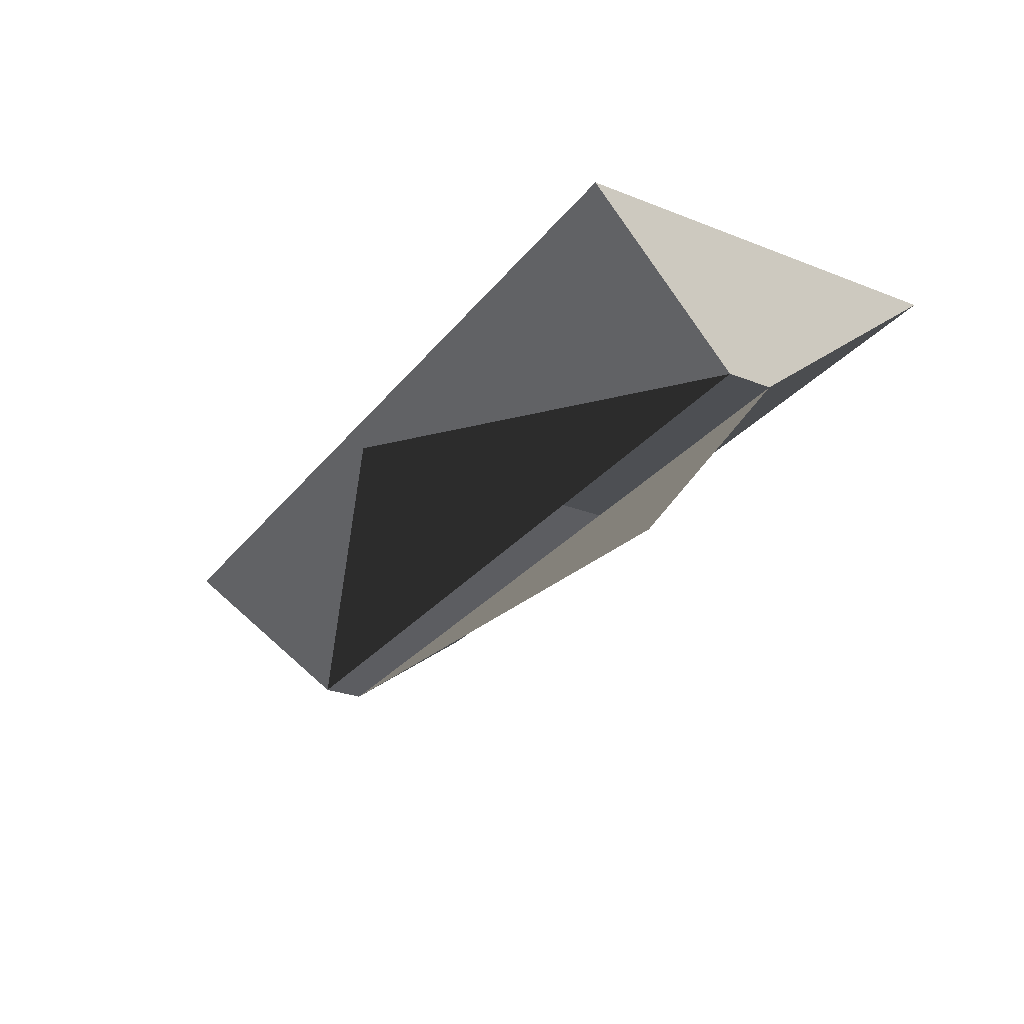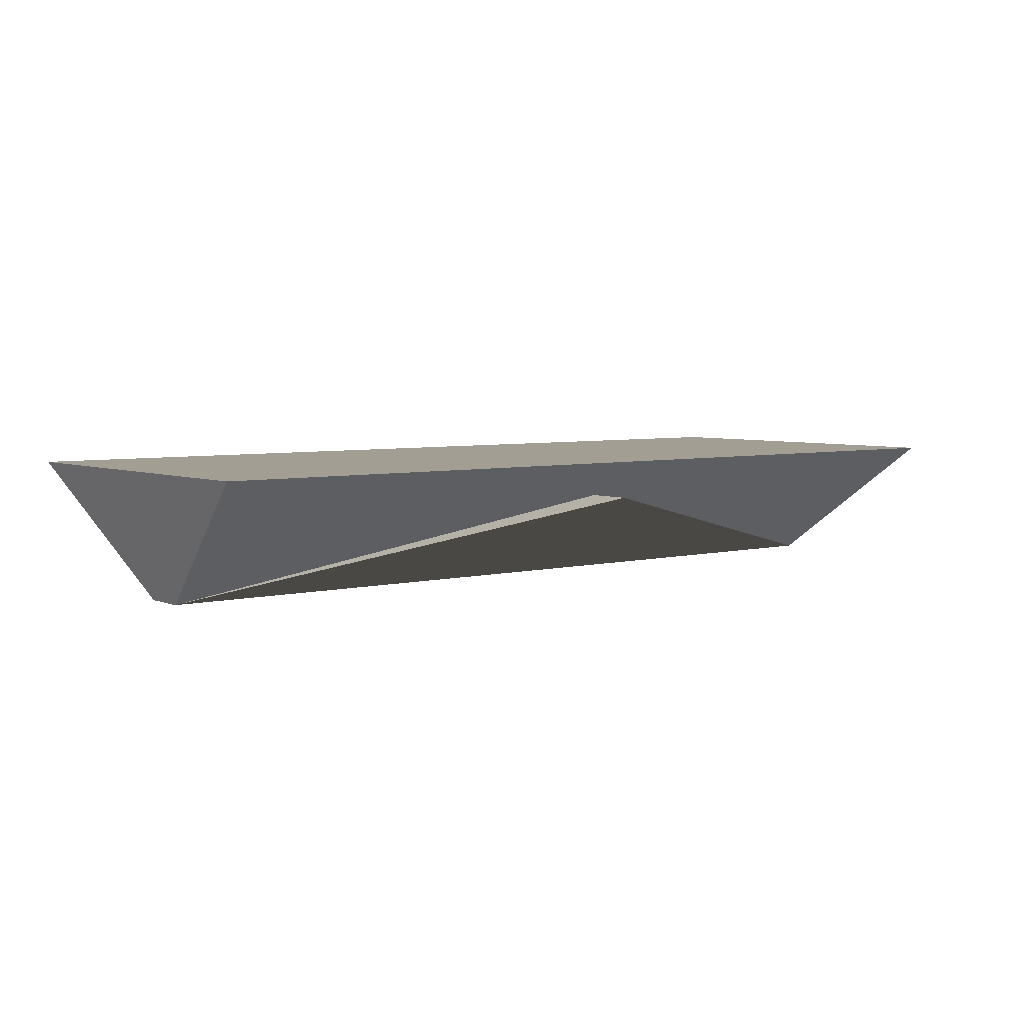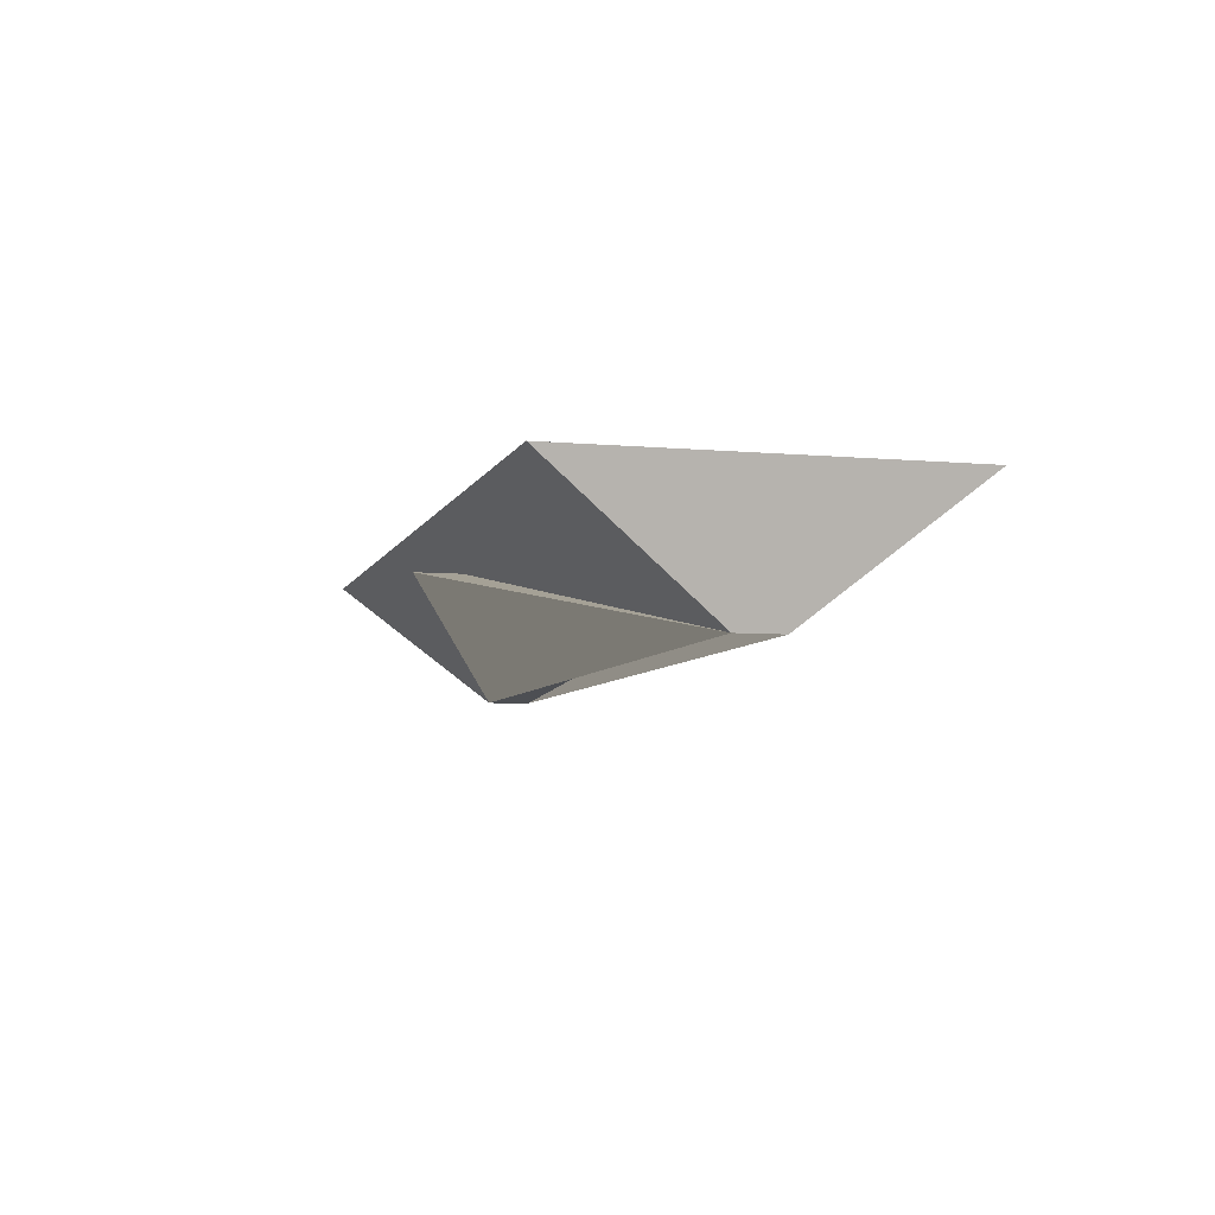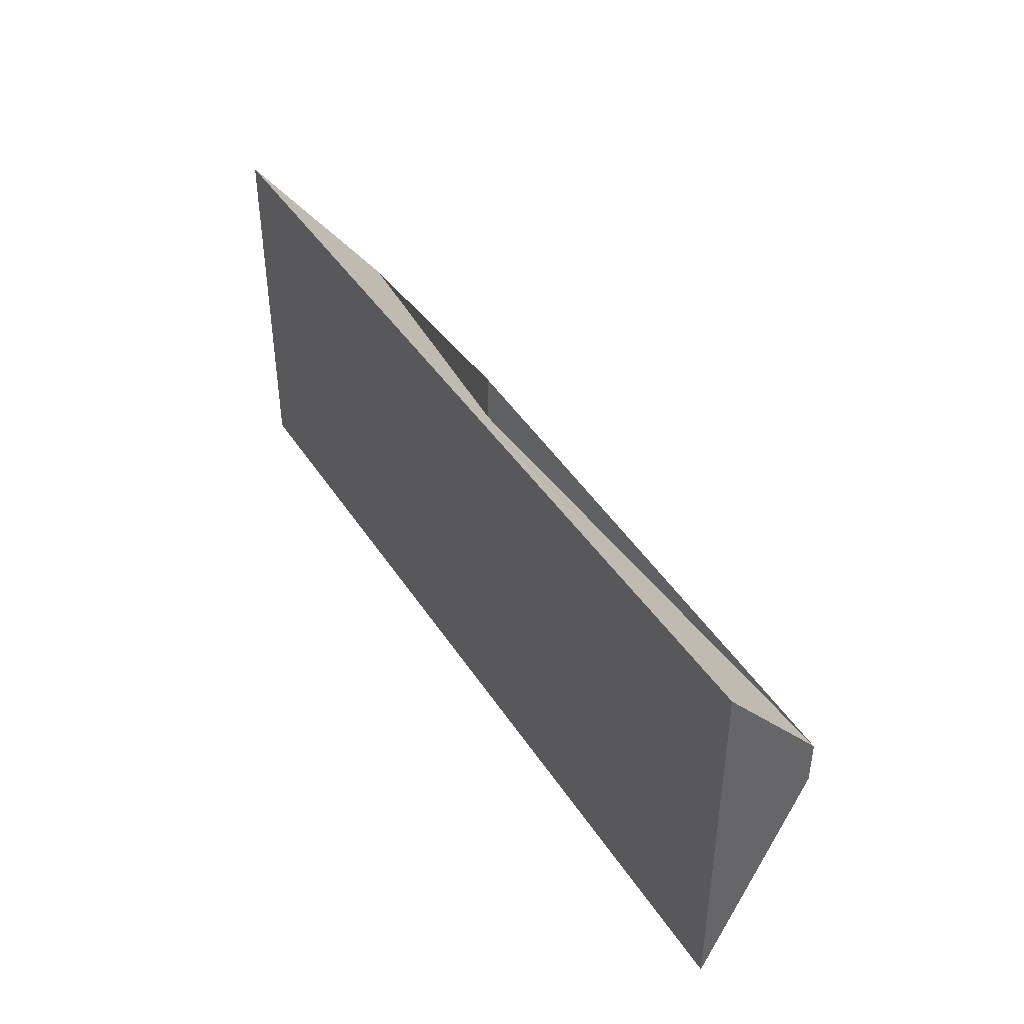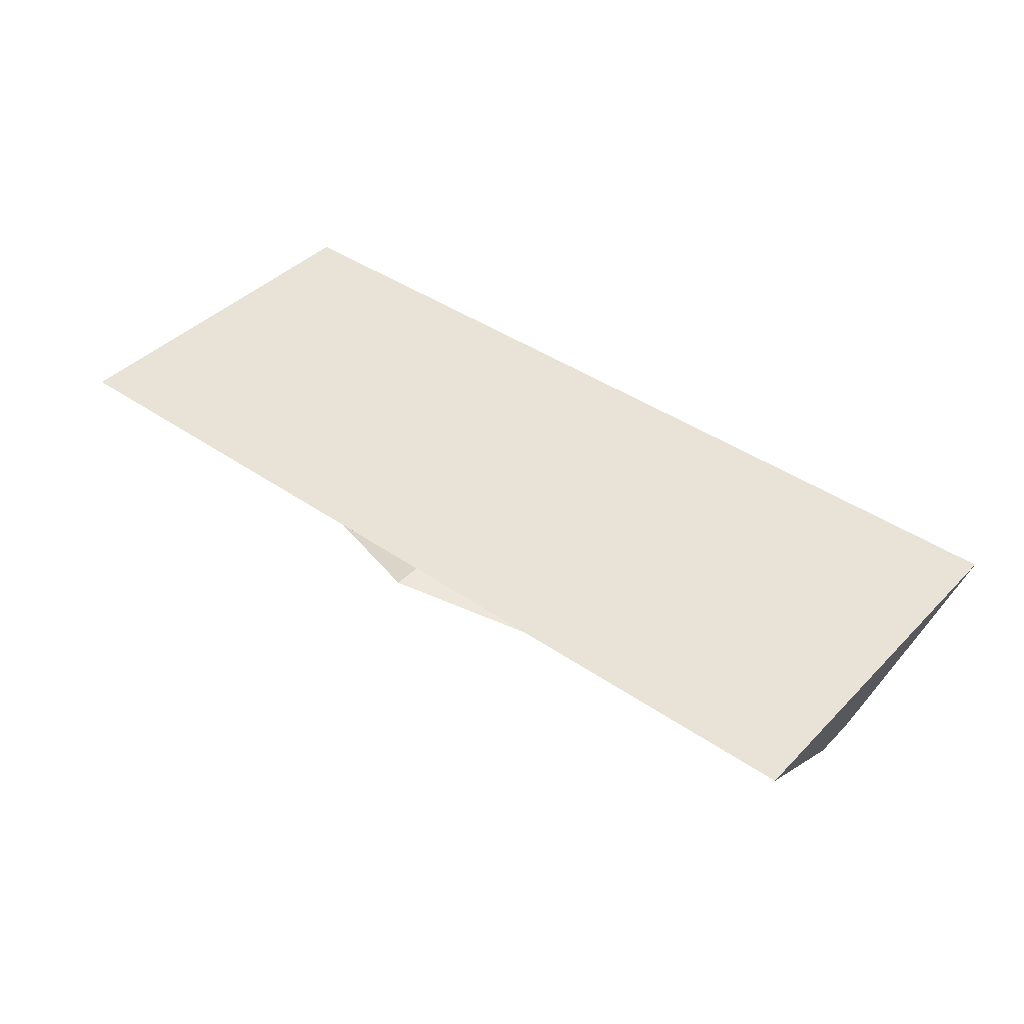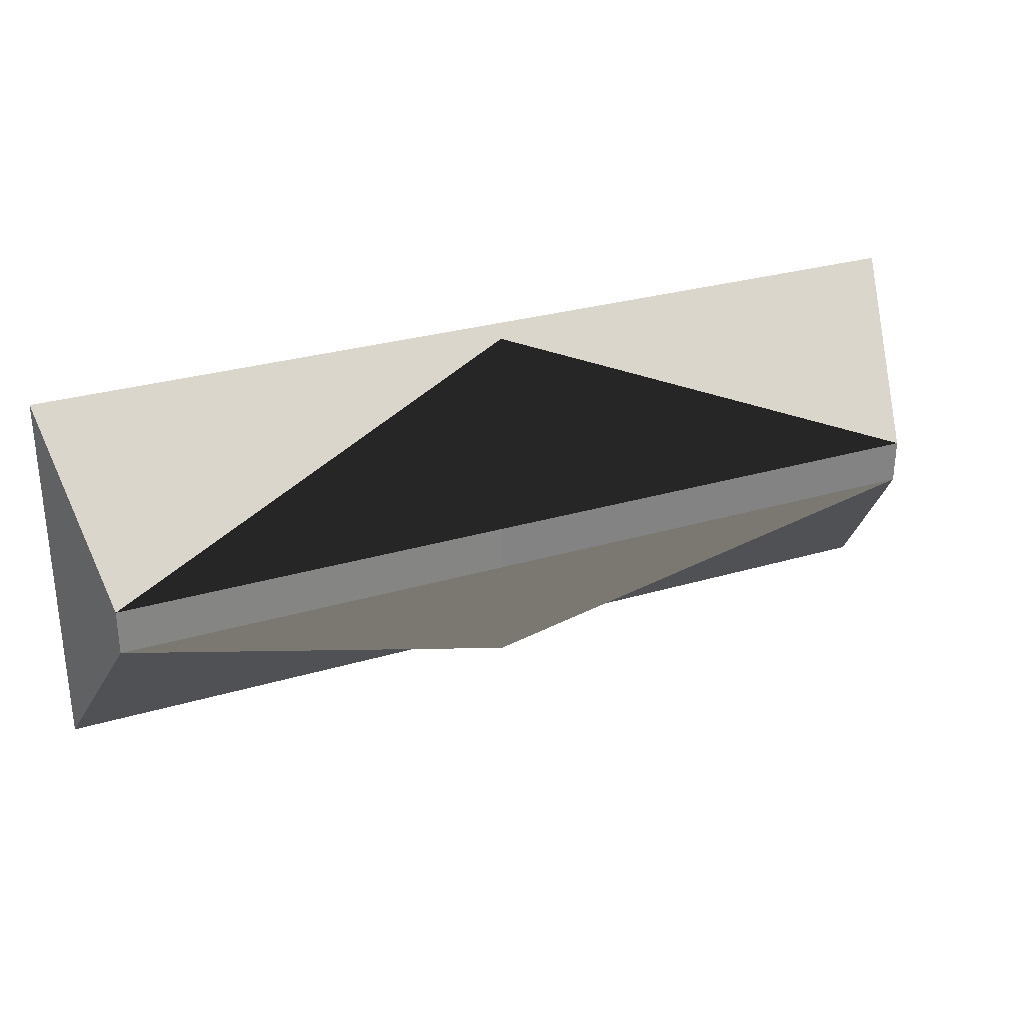
<metadata>
{"format":"obj","ext":"obj","renderer":"f3d","projection":"perspective","resolution":1024,"background":"white","views":[{"elev":-28.4,"azim":59.7,"up":"+Y"},{"elev":5.0,"azim":-38.6,"up":"+Y"},{"elev":-6.2,"azim":-105.2,"up":"+Y"},{"elev":42.0,"azim":-120.1,"up":"+Z"},{"elev":41.5,"azim":-140.2,"up":"+Y"},{"elev":29.2,"azim":-23.7,"up":"+Z"}]}
</metadata>
<code>
o Cube
v 5 0 -2
v 4.634 -1.39 -0.2413
v 5 0 2
v 4.634 -1.39 0.2413
v -5 0 -2
v -4.634 -1.39 -0.2413
v -5 0 2
v -4.634 -1.39 0.2413
v 0 -0.4 -2
v 0 -0.4 2
f 1 5 7 3
f 4 3 7 8 10
f 8 7 5 6
f 8 6 9 10
f 2 1 3 4
f 6 5 1 2 9
f 10 9 2 4

</code>
